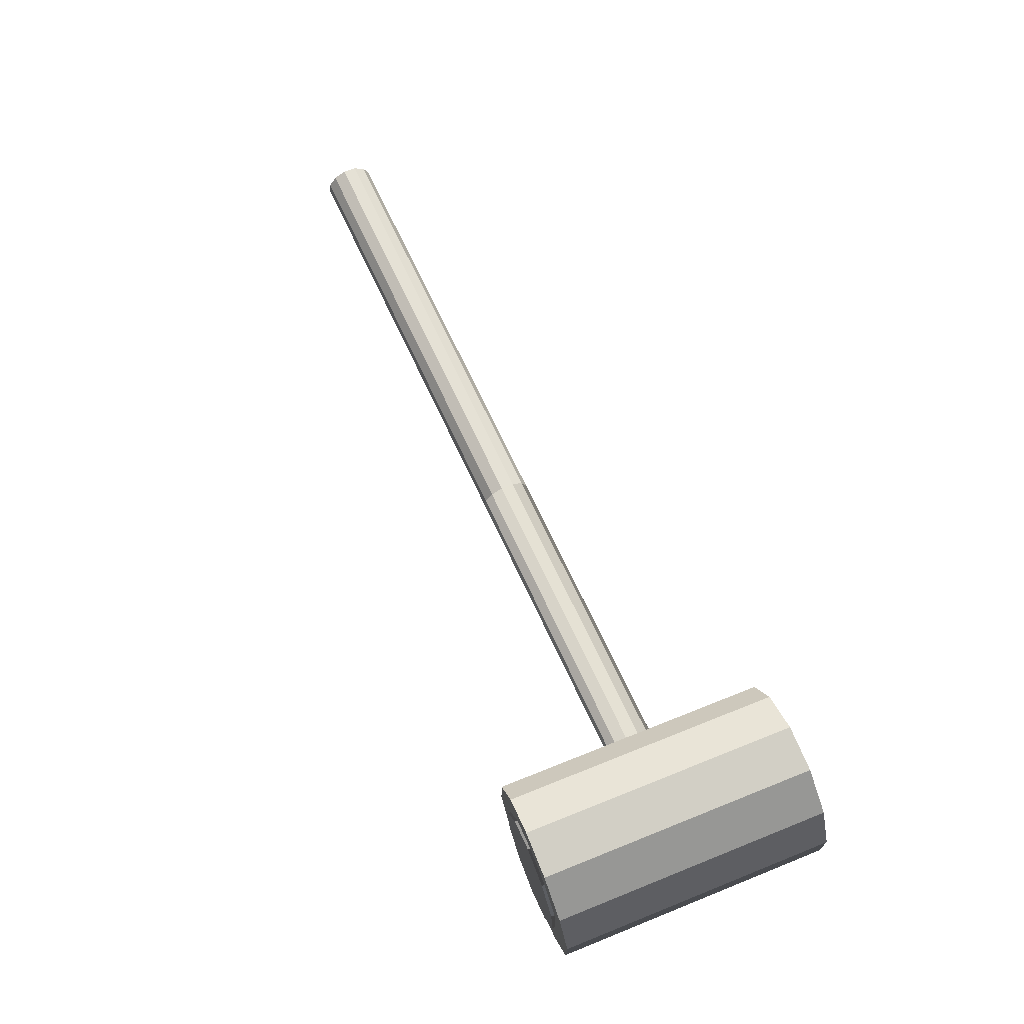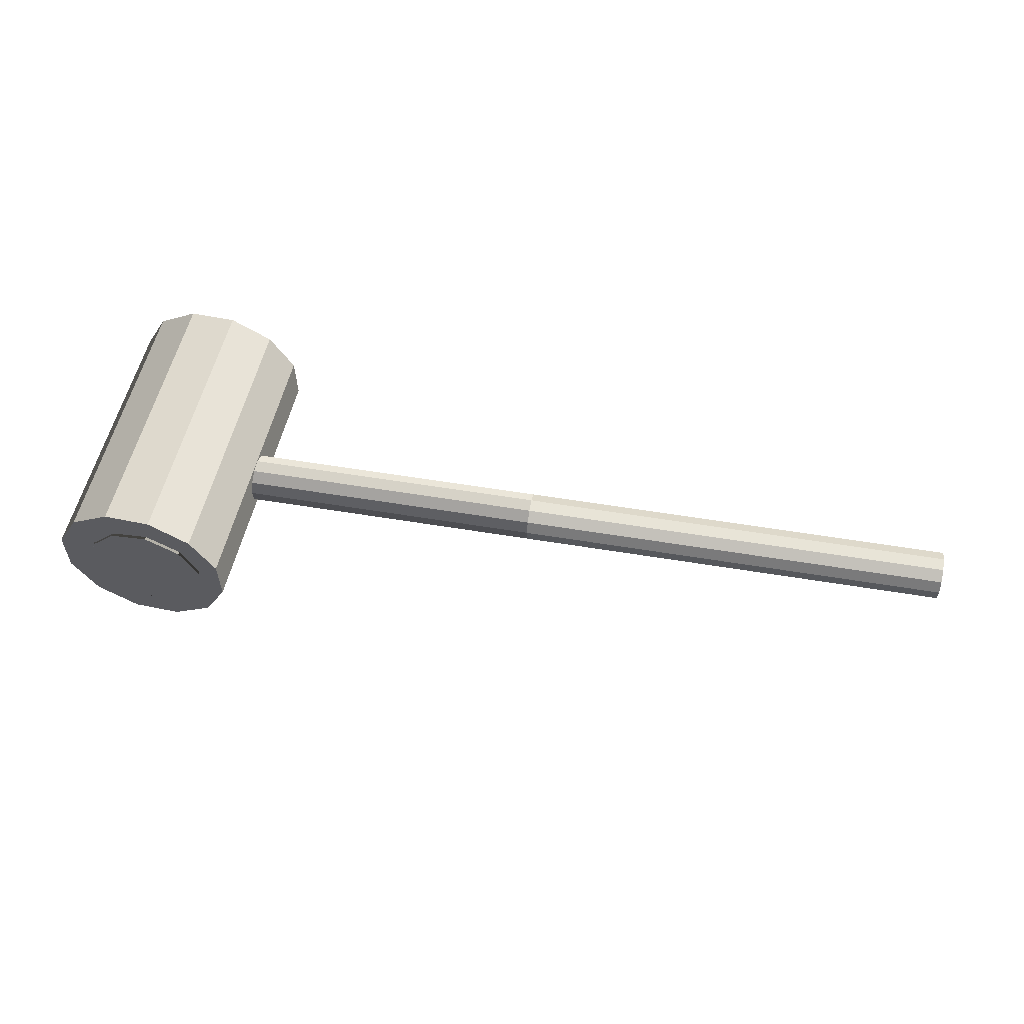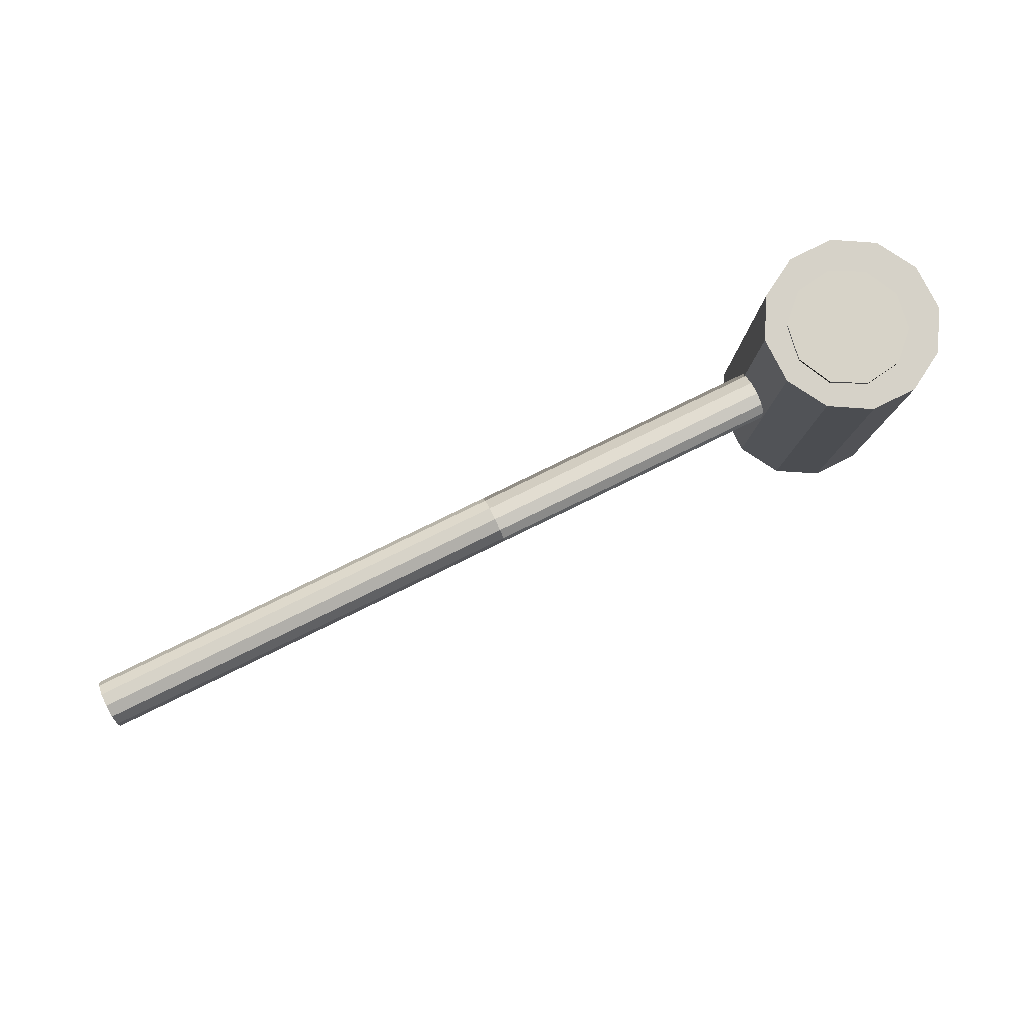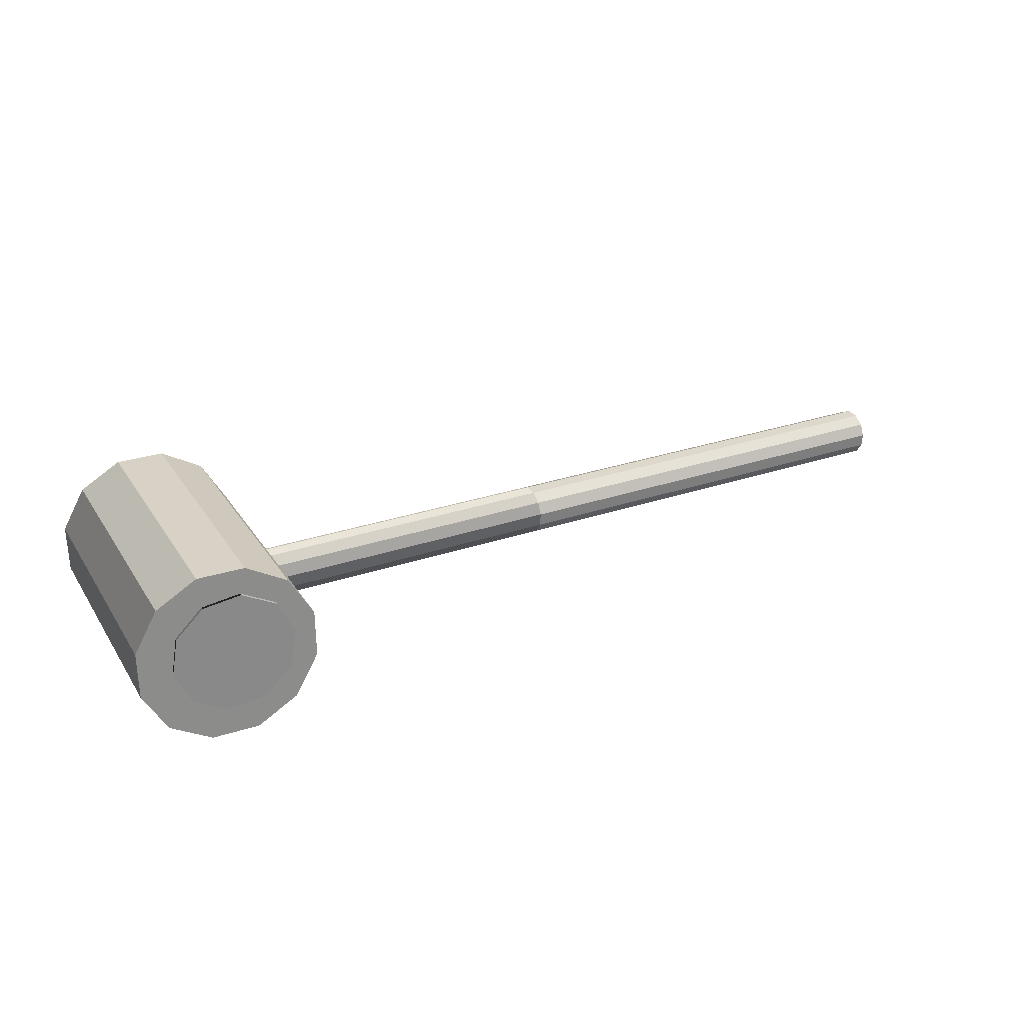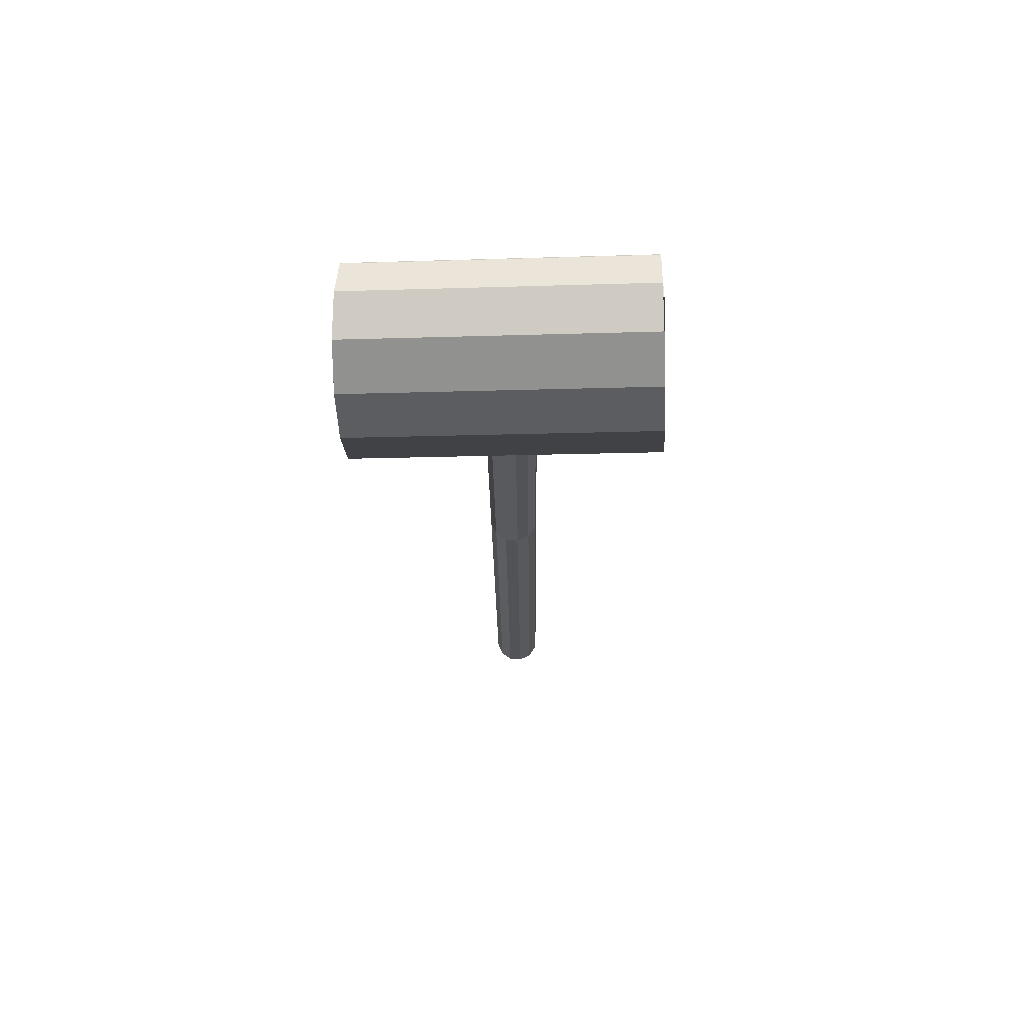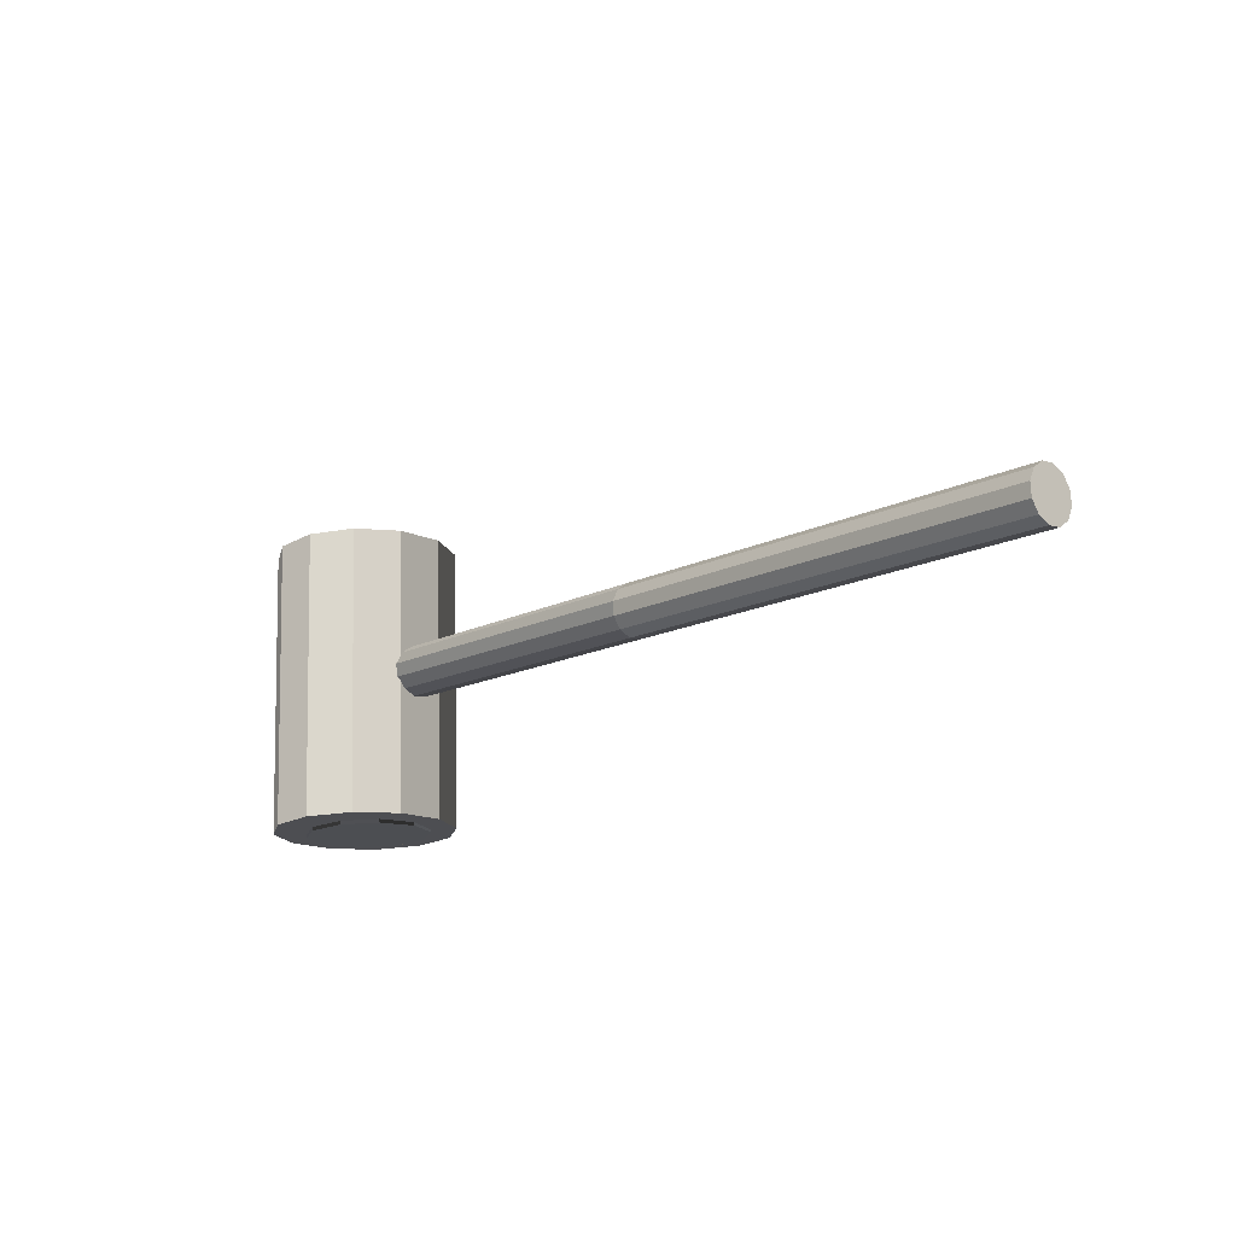
<metadata>
{"format":"obj","ext":"obj","renderer":"f3d","projection":"perspective","resolution":1024,"background":"white","views":[{"elev":68.0,"azim":-114.2,"up":"+Y"},{"elev":55.5,"azim":10.6,"up":"+Y"},{"elev":79.4,"azim":154.2,"up":"+Z"},{"elev":26.2,"azim":-28.0,"up":"+Y"},{"elev":-22.1,"azim":-88.8,"up":"+Y"},{"elev":-15.8,"azim":47.4,"up":"+Z"}]}
</metadata>
<code>
o model
v 0.55 -0.01468 0.03456
v 0.55 0.003359 0.03622
v 0.1203 0.002333 0.04068
v 0.1203 -0.01571 0.03903
v 0.5499 0.01981 0.02863
v 0.1201 0.01878 0.03309
v 0.5497 0.03026 0.01383
v 0.12 0.02924 0.01829
v 0.5495 0.03191 -0.004209
v 0.1198 0.03089 0.000253
v 0.5493 0.02432 -0.02066
v 0.1196 0.0233 -0.0162
v 0.5493 0.009527 -0.03111
v 0.1195 0.008501 -0.02665
v 0.5493 -0.008515 -0.03277
v 0.1196 -0.009541 -0.0283
v 0.5494 -0.02497 -0.02518
v 0.1197 -0.02599 -0.02071
v 0.5496 -0.03542 -0.01038
v 0.1199 -0.03644 -0.005917
v 0.5498 -0.03707 0.007662
v 0.1201 -0.0381 0.01212
v 0.5499 -0.02948 0.02411
v 0.1202 -0.03051 0.02857
v 1.166 -0.01321 0.02816
v 1.166 0.00483 0.02981
v 1.166 0.02128 0.02222
v 1.166 0.03173 0.007427
v 1.166 0.03339 -0.01061
v 1.165 0.0258 -0.02706
v 1.165 0.011 -0.03752
v 1.165 -0.007044 -0.03917
v 1.166 -0.02349 -0.03158
v 1.166 -0.03395 -0.01678
v 1.166 -0.0356 0.001258
v 1.166 -0.02801 0.01771
v -0.1245 -0.03655 0.1918
v -0.1255 0.02815 0.1921
v -0.1099 0.02967 -0.2009
v -0.109 -0.03502 -0.2011
v -0.09399 0.08467 0.1935
v -0.0385 0.1179 0.1958
v -0.02299 0.1194 -0.1971
v -0.07848 0.08619 -0.1995
v 0.02614 0.1188 0.1984
v 0.08262 0.08734 0.2005
v 0.09814 0.08886 -0.1925
v 0.04166 0.1204 -0.1946
v 0.1158 0.0318 0.2016
v 0.1168 -0.03289 0.2014
v 0.1323 -0.03137 -0.1916
v 0.1313 0.03333 -0.1914
v 0.08532 -0.08941 0.1999
v 0.02983 -0.1226 0.1976
v 0.04535 -0.1211 -0.1954
v 0.1008 -0.08789 -0.193
v -0.03482 -0.1236 0.1951
v -0.0913 -0.09209 0.1929
v -0.07578 -0.09056 -0.2
v -0.0193 -0.1221 -0.1979
v -0.08021 -0.0136 0.1912
v -0.05644 -0.06045 0.1913
v -0.05665 -0.06054 0.1963
v -0.08042 -0.01369 0.1962
v -0.009705 -0.08439 0.1929
v -0.009921 -0.08448 0.1979
v 0.04214 -0.07628 0.1953
v 0.04193 -0.07637 0.2003
v 0.0793 -0.03921 0.1976
v 0.07908 -0.03931 0.2026
v 0.08757 0.01265 0.1989
v 0.08736 0.01255 0.2039
v 0.06381 0.05949 0.1988
v 0.06359 0.0594 0.2038
v 0.01707 0.08344 0.1972
v 0.01685 0.08334 0.2022
v -0.03478 0.07533 0.1948
v -0.03499 0.07523 0.1998
v -0.07193 0.03826 0.1925
v -0.07215 0.03817 0.1975
v -0.07103 -0.008589 -0.2049
v -0.04726 -0.05544 -0.2047
v -0.04748 -0.05553 -0.1998
v -0.07125 -0.008682 -0.1999
v -0.000528 -0.07938 -0.2032
v -0.000744 -0.07947 -0.1982
v 0.05132 -0.07127 -0.2008
v 0.0511 -0.07136 -0.1958
v 0.08848 -0.0342 -0.1985
v 0.08826 -0.0343 -0.1935
v 0.09675 0.01766 -0.1971
v 0.09653 0.01756 -0.1922
v 0.07298 0.06451 -0.1973
v 0.07277 0.06441 -0.1923
v 0.02625 0.08845 -0.1989
v 0.02603 0.08835 -0.1939
v -0.0256 0.08034 -0.2013
v -0.02582 0.08024 -0.1963
v -0.06276 0.04327 -0.2036
v -0.06297 0.04318 -0.1986
f 37 38 39 40
f 41 42 43 44
f 45 46 47 48
f 49 50 51 52
f 53 54 55 56
f 57 58 59 60
f 40 39 44 43 48 47 52 51 56 55 60 59
f 58 57 37
f 49 46 45
f 53 50 49
f 57 54 53
f 57 53 49 45 41 37
f 41 38 37
f 45 42 41
f 1 2 3 4
f 2 5 6 3
f 5 7 8 6
f 7 9 10 8
f 9 11 12 10
f 11 13 14 12
f 13 15 16 14
f 15 17 18 16
f 17 19 20 18
f 19 21 22 20
f 21 23 24 22
f 23 1 4 24
f 4 3 6 8 10 12 14 16 18 20 22 24
f 25 26 2 1
f 26 27 5 2
f 27 28 7 5
f 28 29 9 7
f 29 30 11 9
f 30 31 13 11
f 31 32 15 13
f 32 33 17 15
f 33 34 19 17
f 34 35 21 19
f 35 36 23 21
f 36 25 1 23
f 36 35 34 33 32 31 30 29 28 27 26 25
f 38 41 44 39
f 42 45 48 43
f 46 49 52 47
f 50 53 56 51
f 54 57 60 55
f 58 37 40 59
f 61 62 63 64
f 62 65 66 63
f 65 67 68 66
f 67 69 70 68
f 69 71 72 70
f 71 73 74 72
f 73 75 76 74
f 75 77 78 76
f 77 79 80 78
f 79 61 64 80
f 79 77 75 73 71 69 67 65 62 61
f 64 63 66 68 70 72 74 76 78 80
f 81 82 83 84
f 82 85 86 83
f 85 87 88 86
f 87 89 90 88
f 89 91 92 90
f 91 93 94 92
f 93 95 96 94
f 95 97 98 96
f 97 99 100 98
f 99 81 84 100
f 99 97 95 93 91 89 87 85 82 81
f 84 83 86 88 90 92 94 96 98 100

</code>
